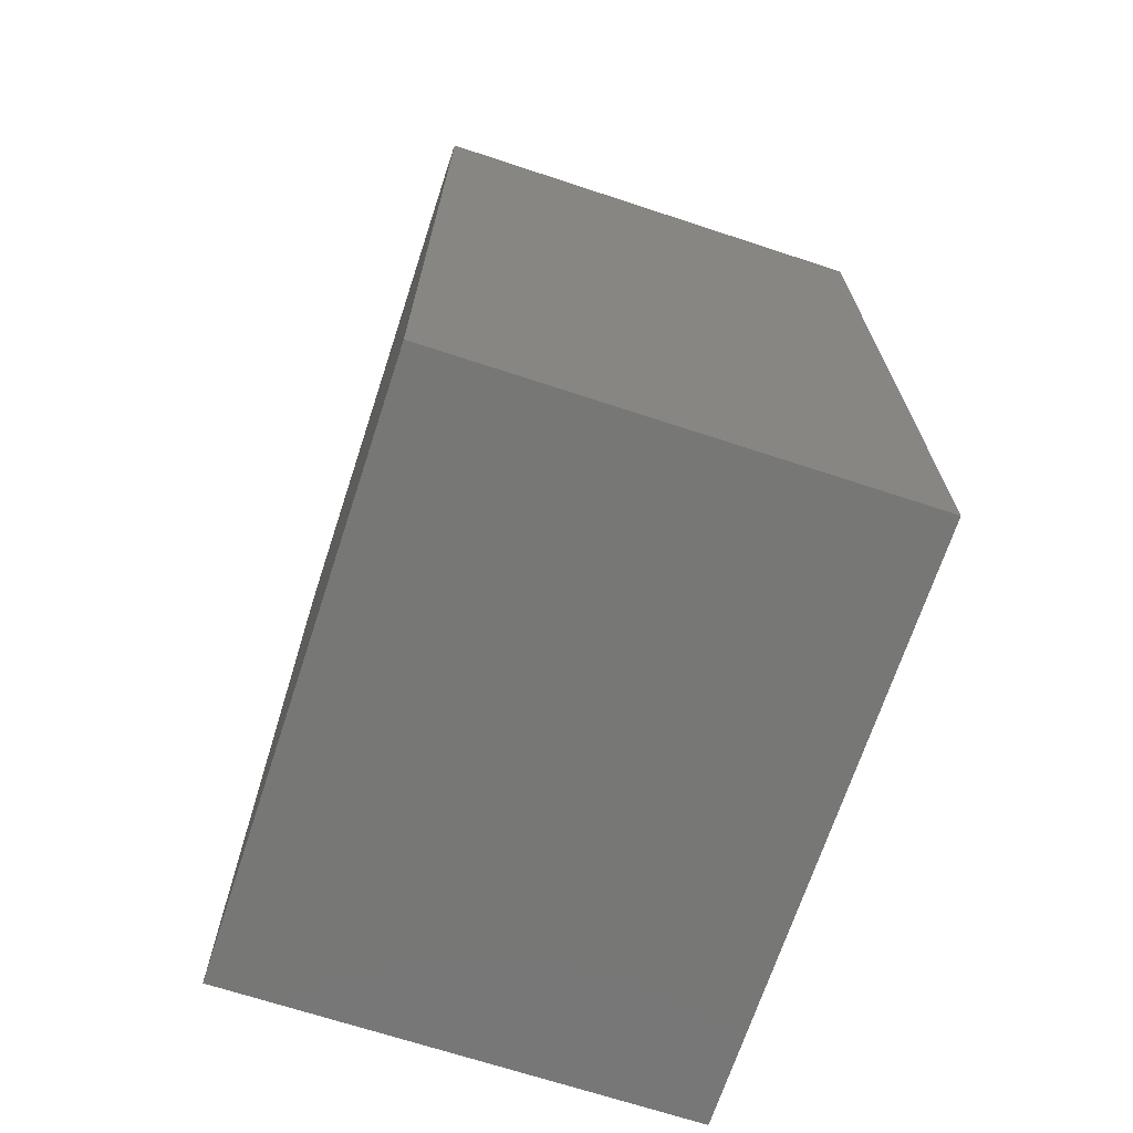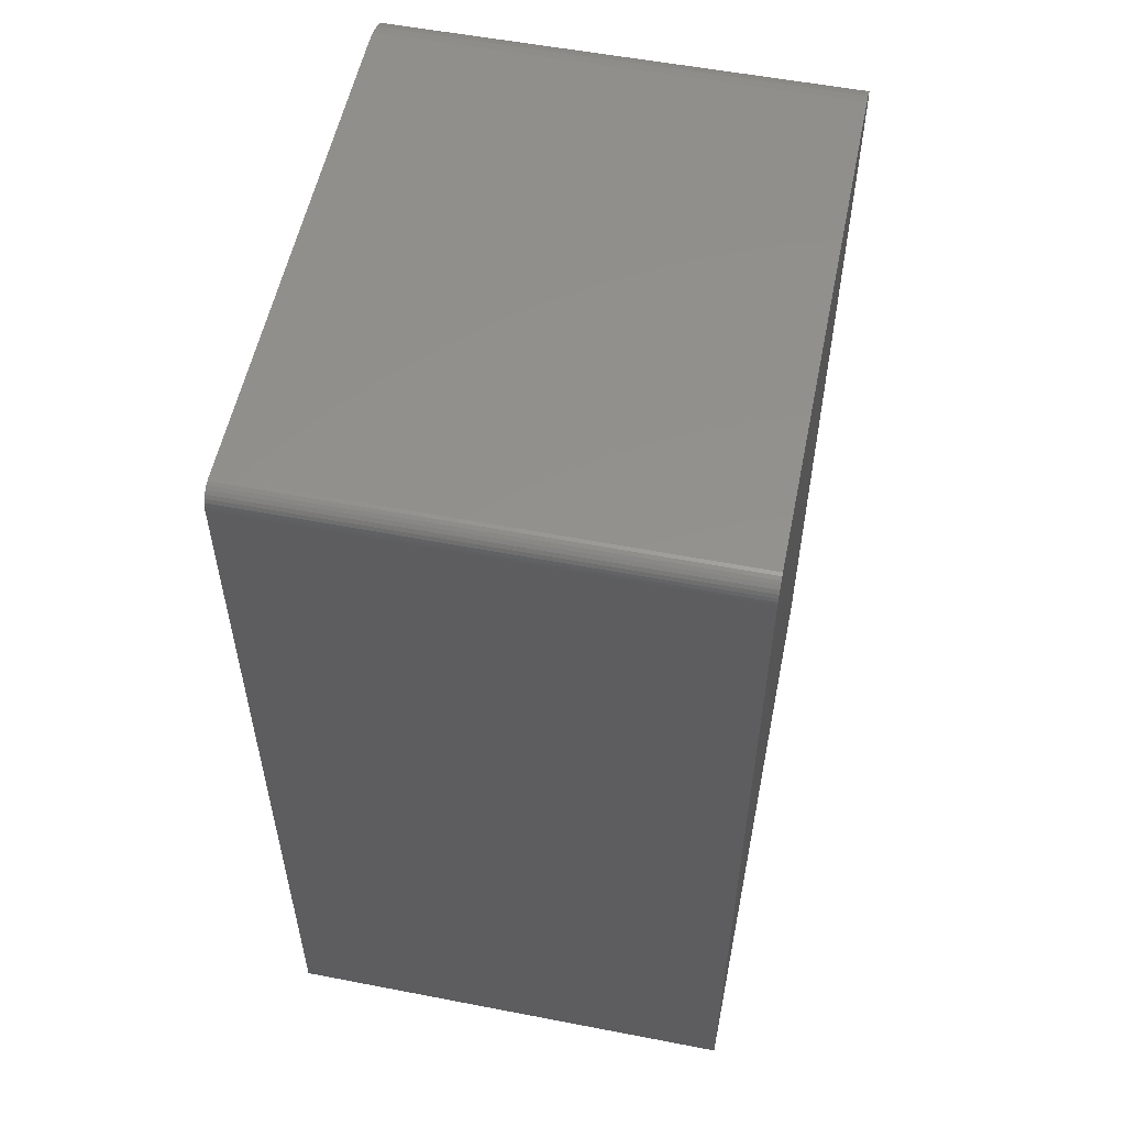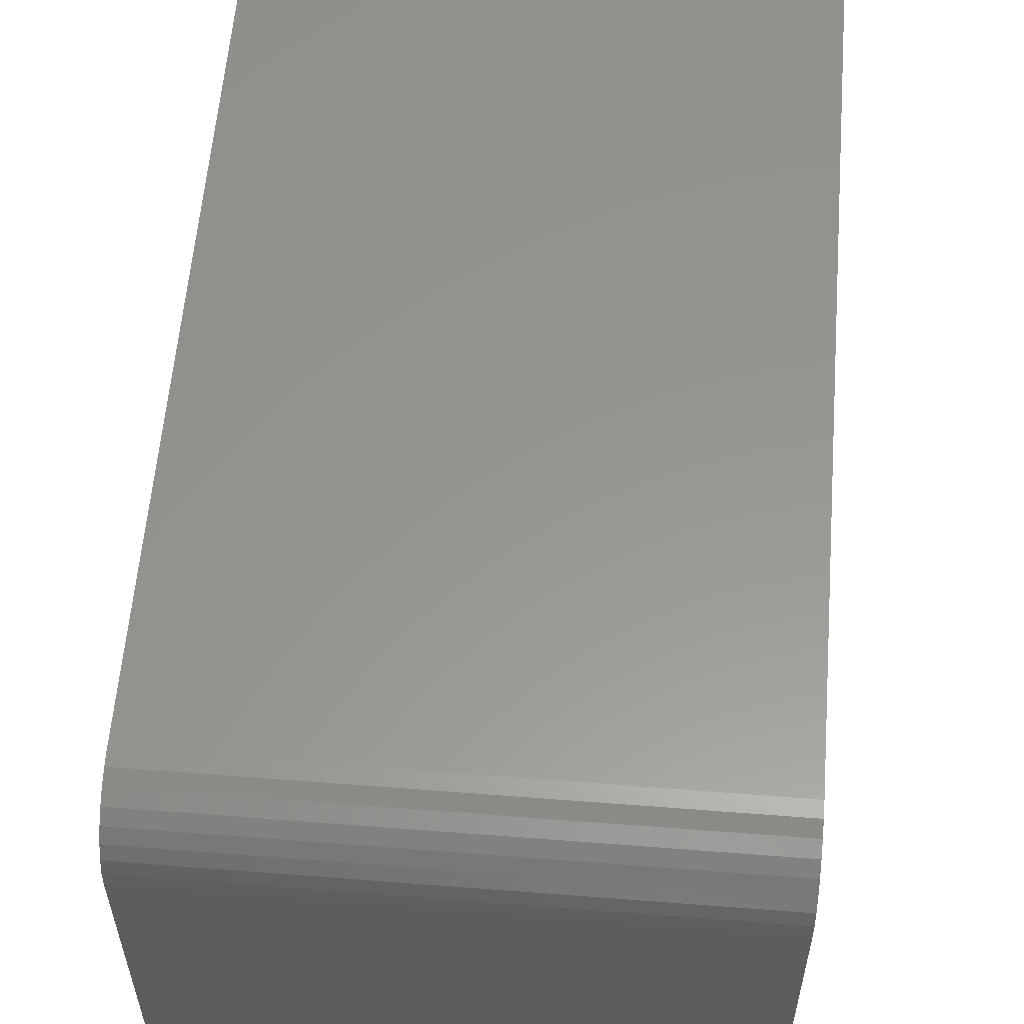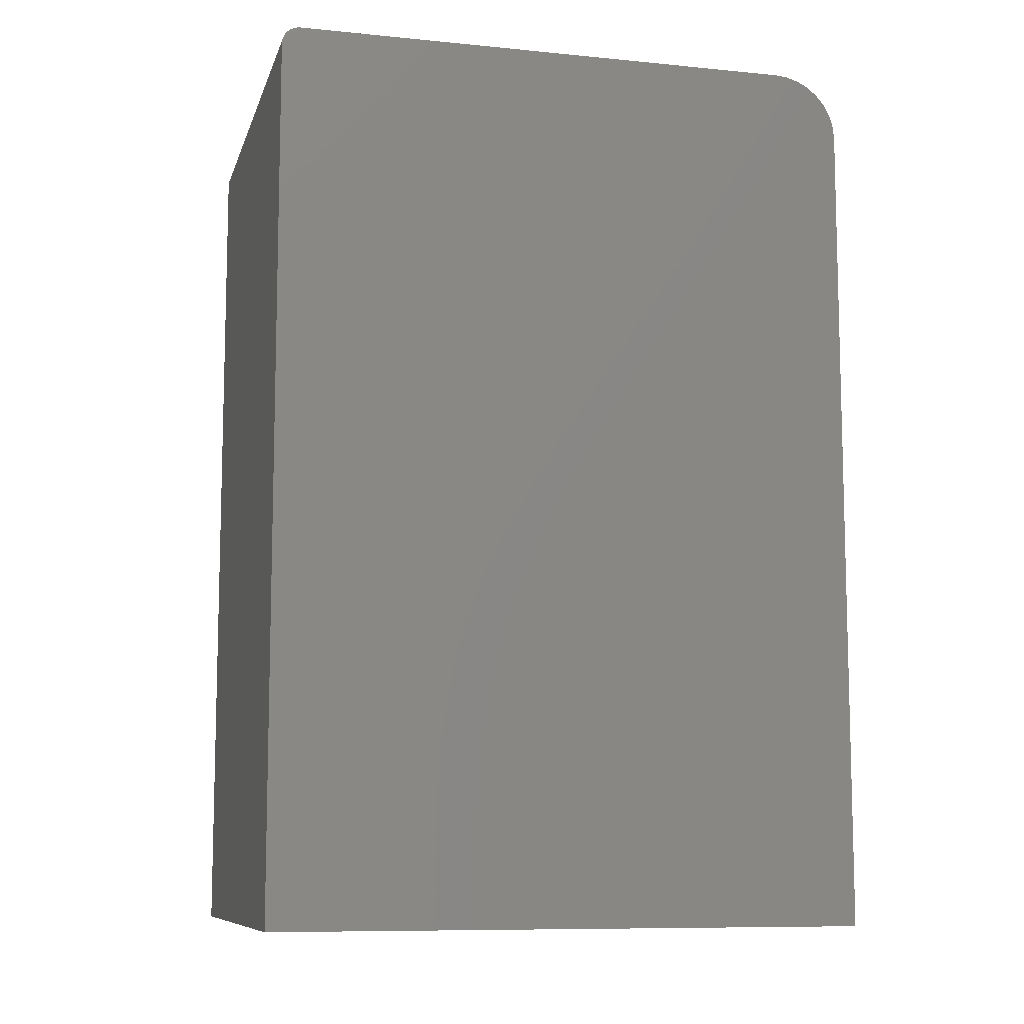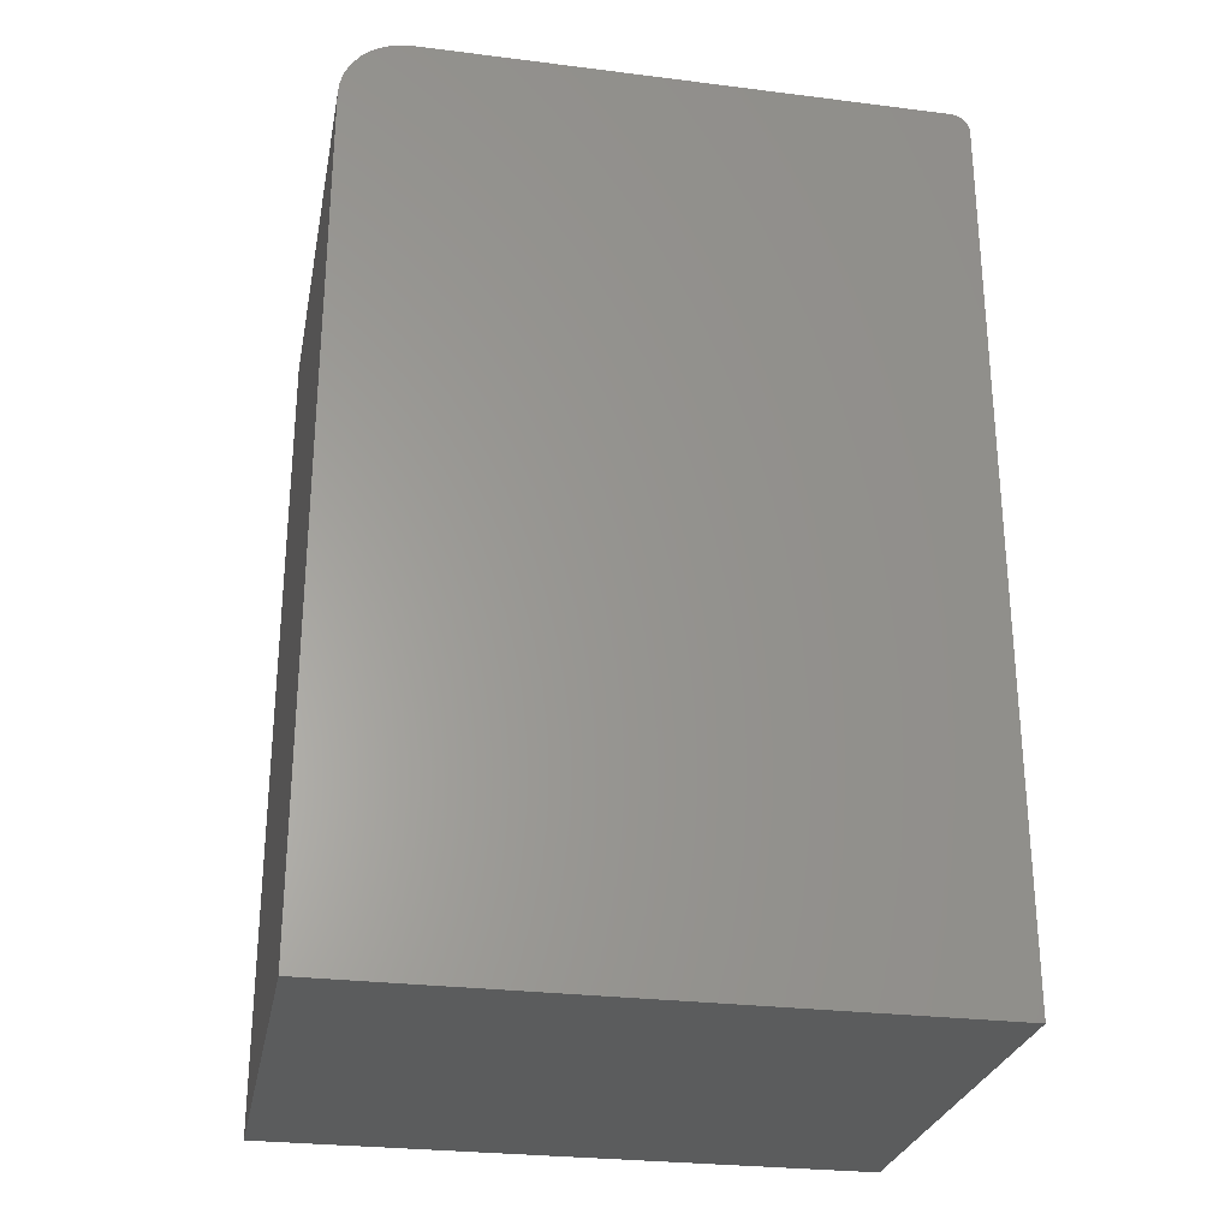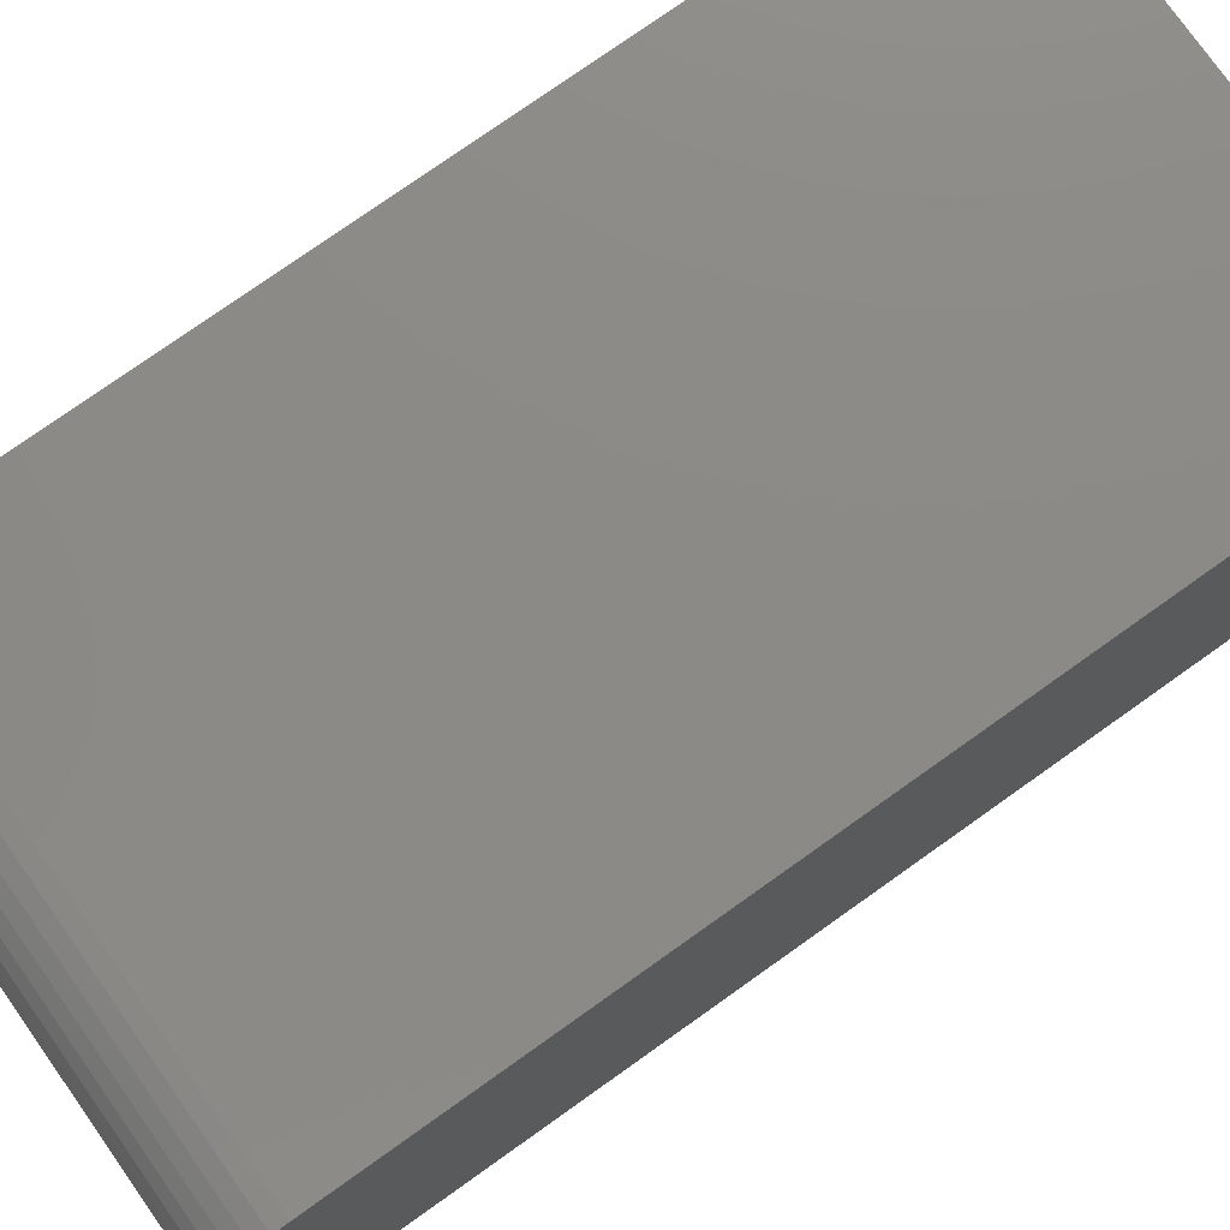
<metadata>
{"format":"stl","ext":"stl","renderer":"f3d","projection":"perspective","resolution":1024,"background":"white","views":[{"elev":-69.3,"azim":161.8,"up":"+Z"},{"elev":55.2,"azim":11.5,"up":"+Z"},{"elev":58.2,"azim":4.6,"up":"+Y"},{"elev":-9.4,"azim":75.5,"up":"+Z"},{"elev":-27.5,"azim":-100.9,"up":"+Z"},{"elev":77.7,"azim":54.7,"up":"+Y"}]}
</metadata>
<code>
# stl→obj: 40 verts, 76 faces
v 0 0.01562 0.75
v 0.3842 0.01562 0.75
v 0 0.4453 0.75
v 0.3842 0.4453 0.75
v 0 0.456 0.7489
v 0 0.002633 0.7431
v 0 0.004576 0.7454
v 0 0.4757 0.7408
v 0 0.001189 0.7404
v 0 0.484 0.734
v 0 0.0003002 0.7374
v 0 0 0.7344
v 0 0.4908 0.7257
v 0 0.4958 0.7162
v 0 0.4989 0.706
v 0 0.5 0.6953
v 0 0.5 0
v 0 0 0
v 0 0.4662 0.7458
v 0 0.006944 0.7474
v 0 0.009646 0.7488
v 0 0.01258 0.7497
v 0.3842 0.456 0.7489
v 0.3842 0.01258 0.7497
v 0.3842 0.4757 0.7408
v 0.3842 0.002633 0.7431
v 0.3842 0.001189 0.7404
v 0.3842 0.0003002 0.7374
v 0.3842 0 0.7344
v 0.3842 0 0
v 0.3842 0.5 0
v 0.3842 0.5 0.6953
v 0.3842 0.4989 0.706
v 0.3842 0.4958 0.7162
v 0.3842 0.4908 0.7257
v 0.3842 0.484 0.734
v 0.3842 0.4662 0.7458
v 0.3842 0.009646 0.7488
v 0.3842 0.006944 0.7474
v 0.3842 0.004576 0.7454
f 1 2 3
f 3 2 4
f 1 3 5
f 6 7 8
f 6 8 9
f 9 8 10
f 11 9 10
f 12 11 10
f 12 10 13
f 12 13 14
f 12 14 15
f 12 15 16
f 12 16 17
f 12 17 18
f 19 8 7
f 19 7 20
f 19 20 21
f 19 21 22
f 19 22 1
f 19 1 5
f 2 23 4
f 2 24 23
f 25 26 27
f 25 27 28
f 29 30 31
f 29 31 32
f 29 32 33
f 29 33 34
f 29 34 35
f 29 35 36
f 29 36 25
f 29 25 28
f 37 23 24
f 37 24 38
f 37 38 39
f 37 39 40
f 37 40 26
f 37 26 25
f 31 17 32
f 32 17 16
f 32 16 33
f 33 16 15
f 33 15 34
f 34 15 14
f 34 14 35
f 35 14 13
f 35 13 36
f 36 13 10
f 36 10 25
f 25 10 8
f 25 8 37
f 37 8 19
f 37 19 23
f 23 19 5
f 23 5 4
f 4 5 3
f 18 30 12
f 12 30 29
f 12 29 11
f 11 29 28
f 11 28 9
f 9 28 27
f 9 27 6
f 6 27 26
f 6 26 7
f 7 26 40
f 7 40 20
f 20 40 39
f 20 39 21
f 21 39 38
f 21 38 22
f 22 38 24
f 22 24 1
f 1 24 2
f 18 17 30
f 30 17 31

</code>
